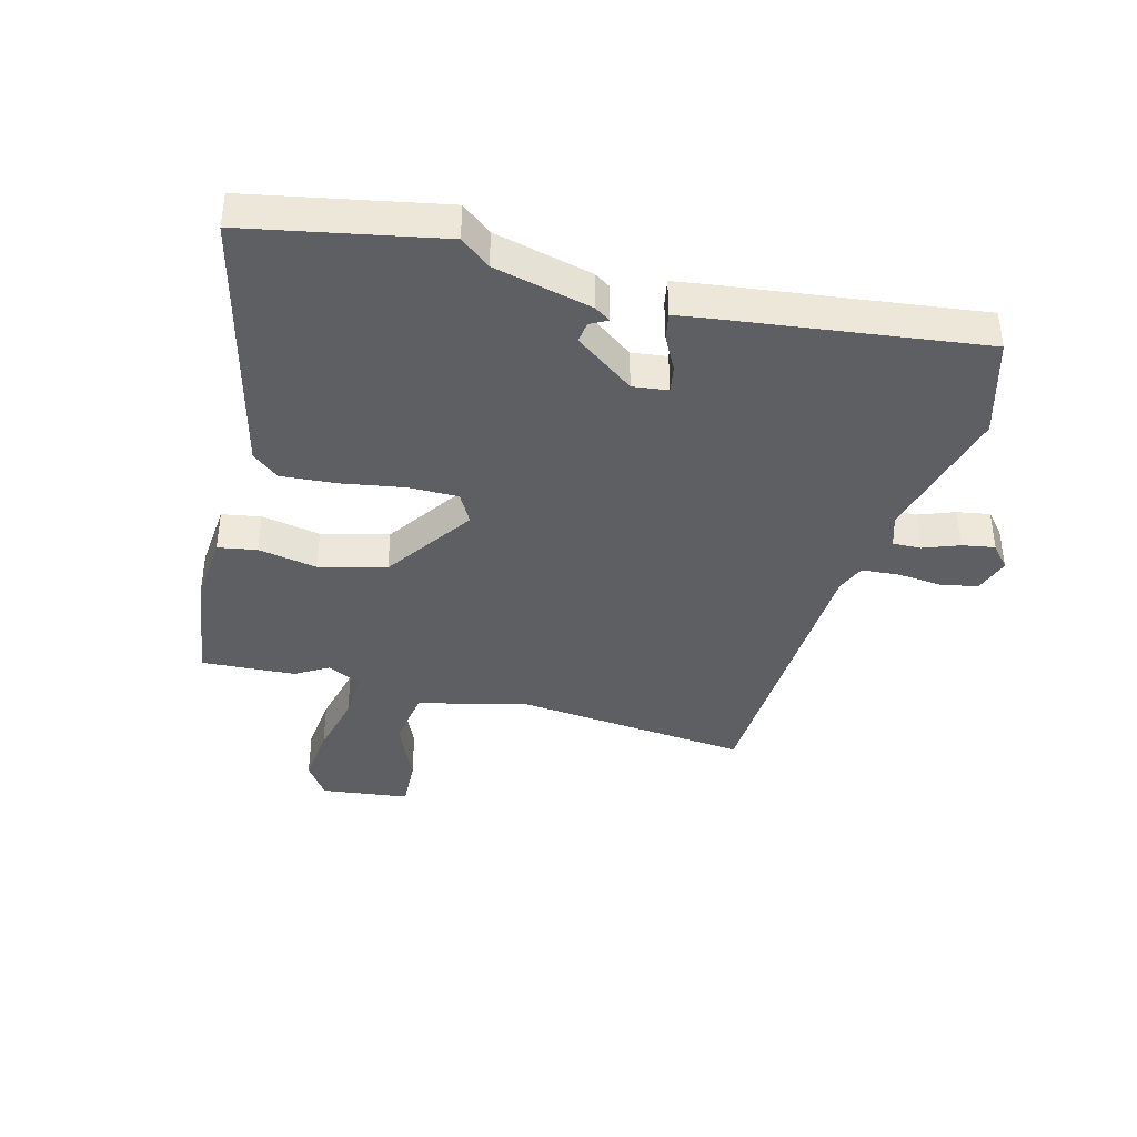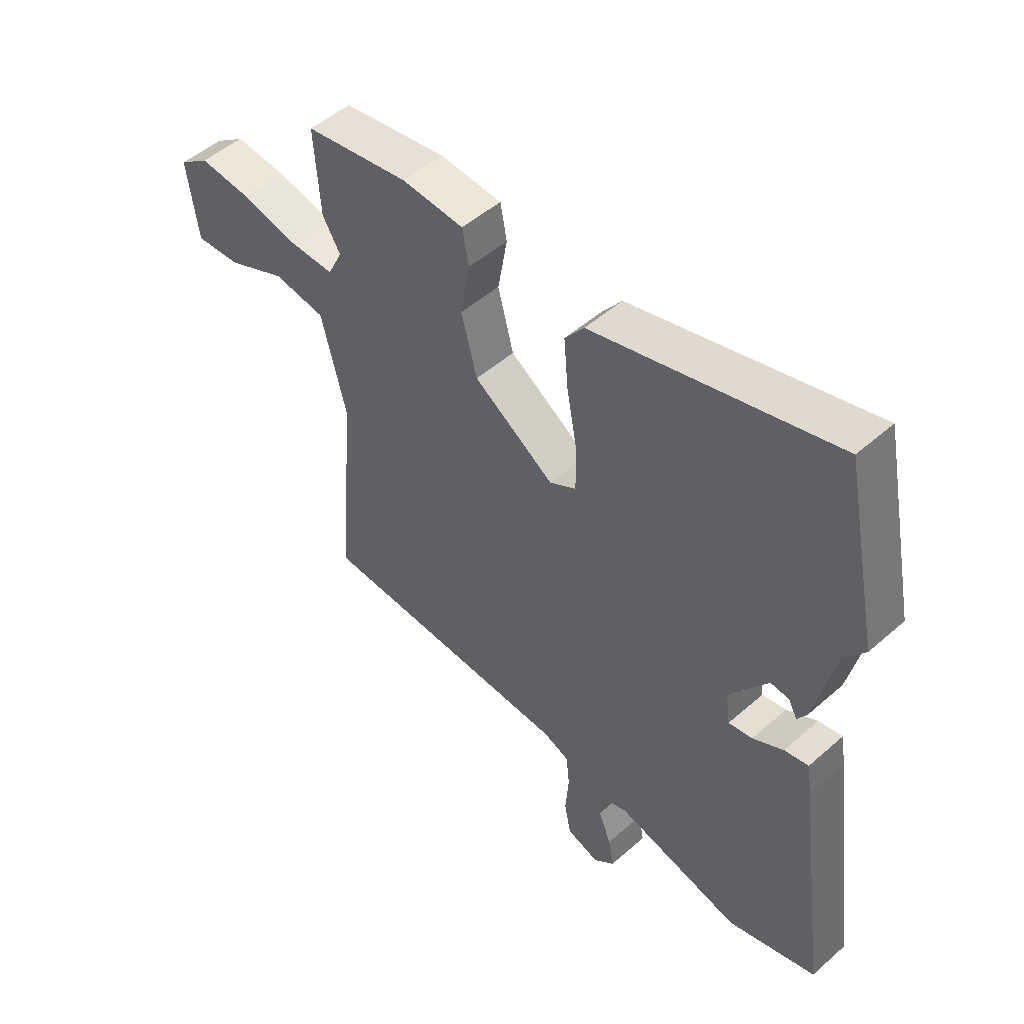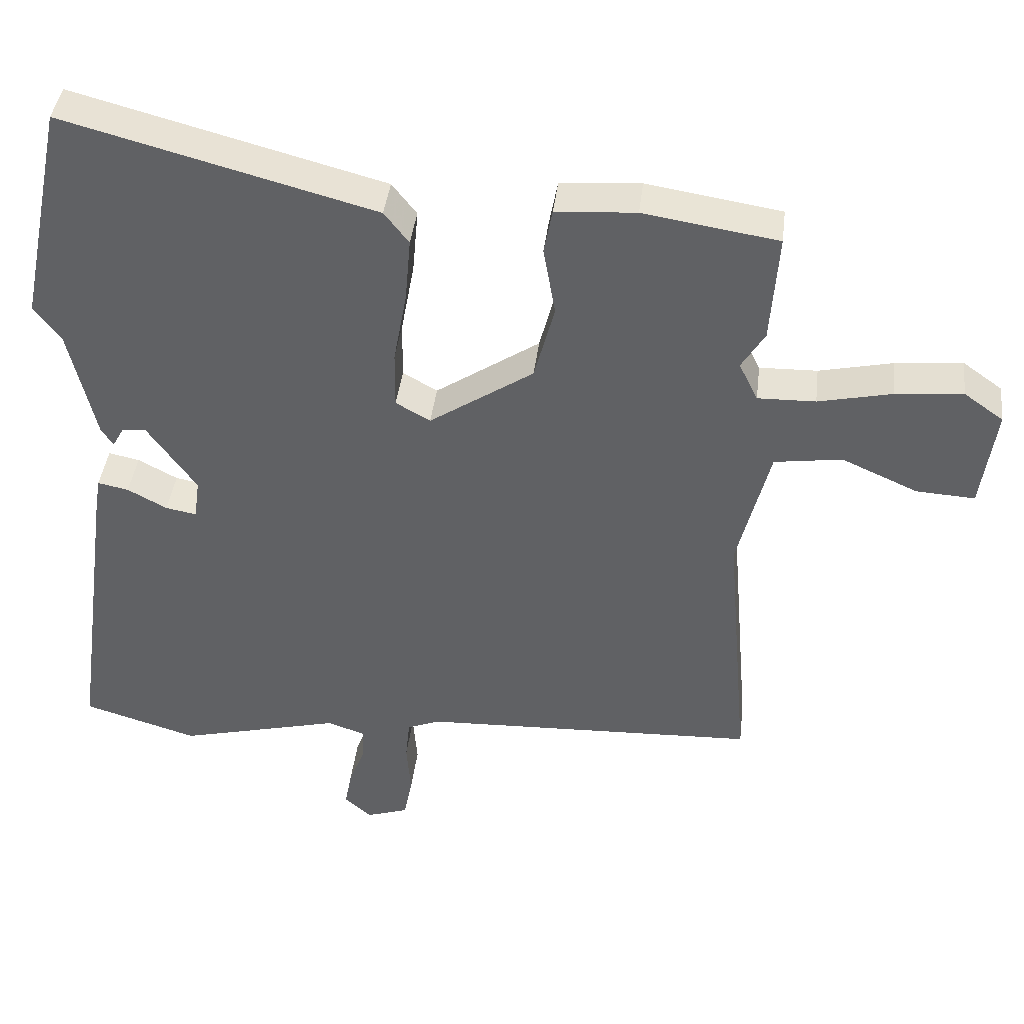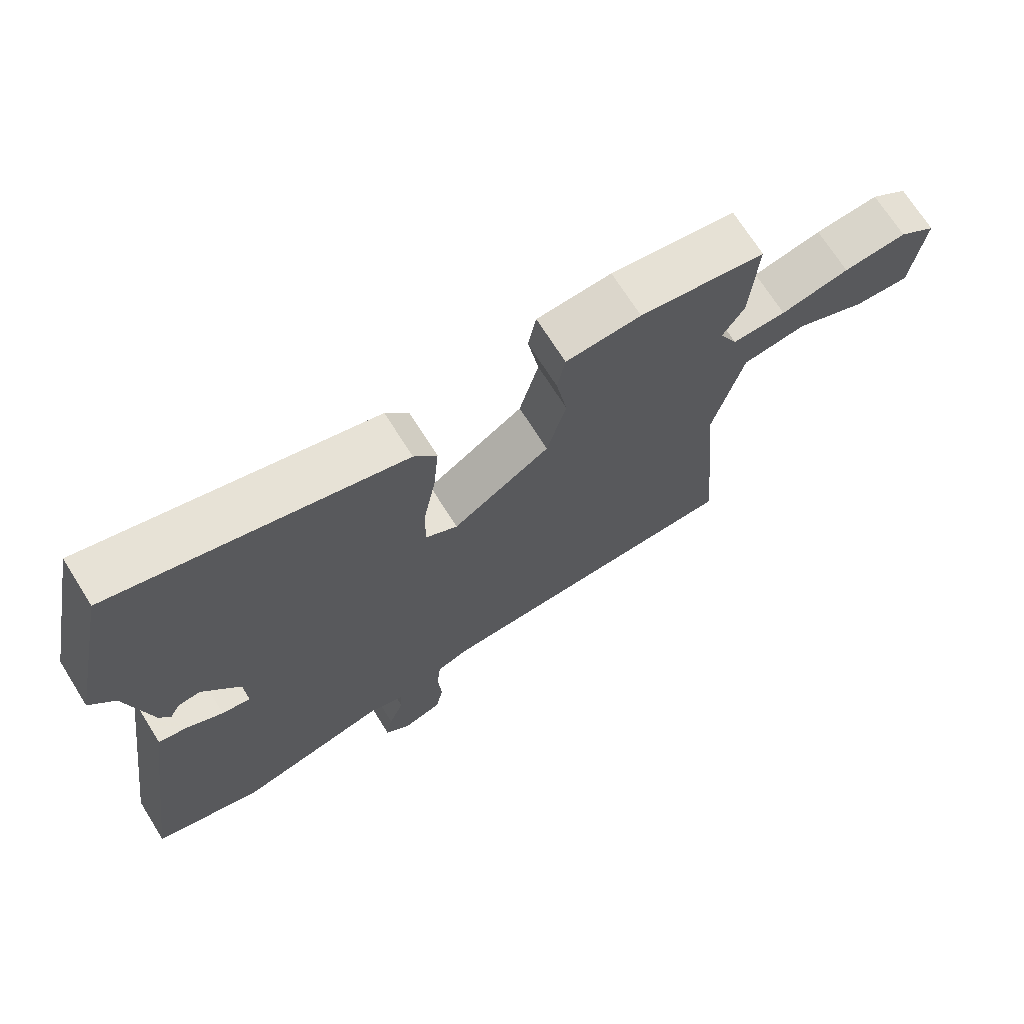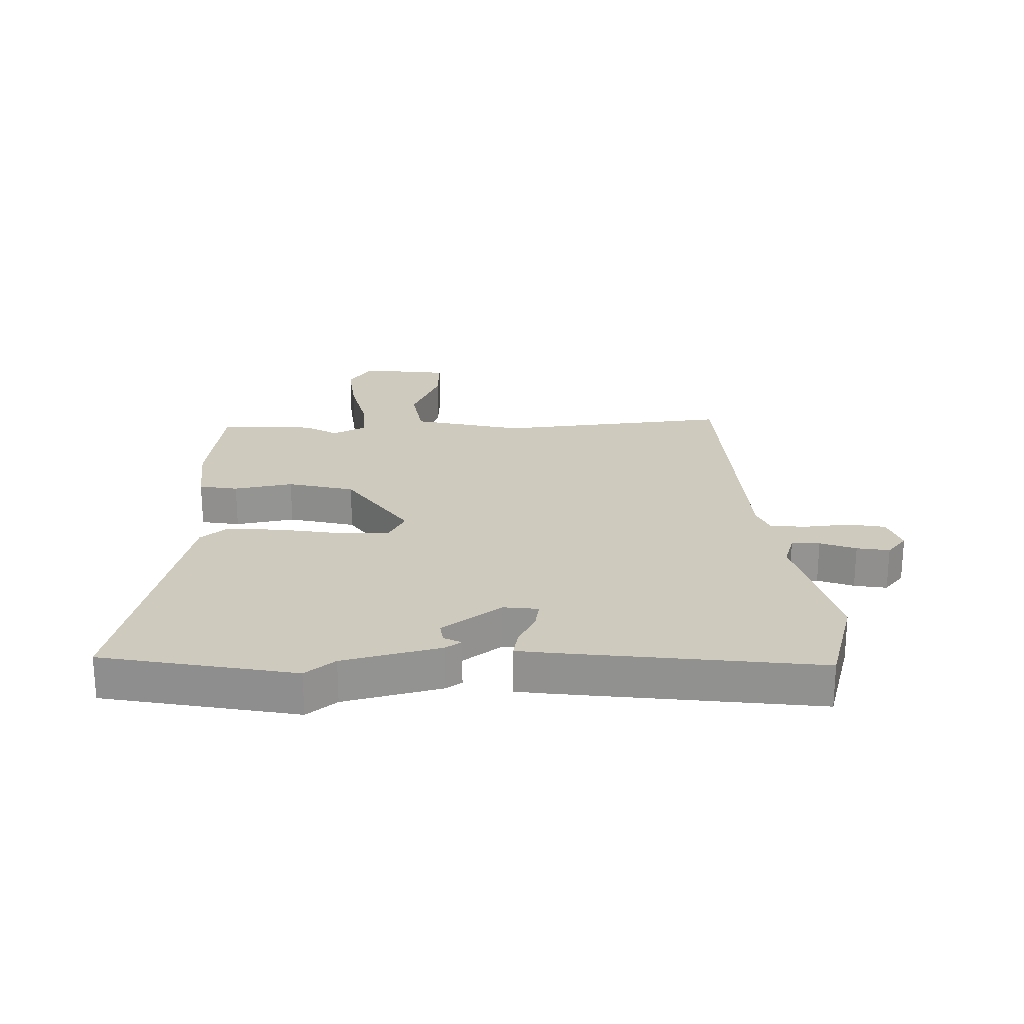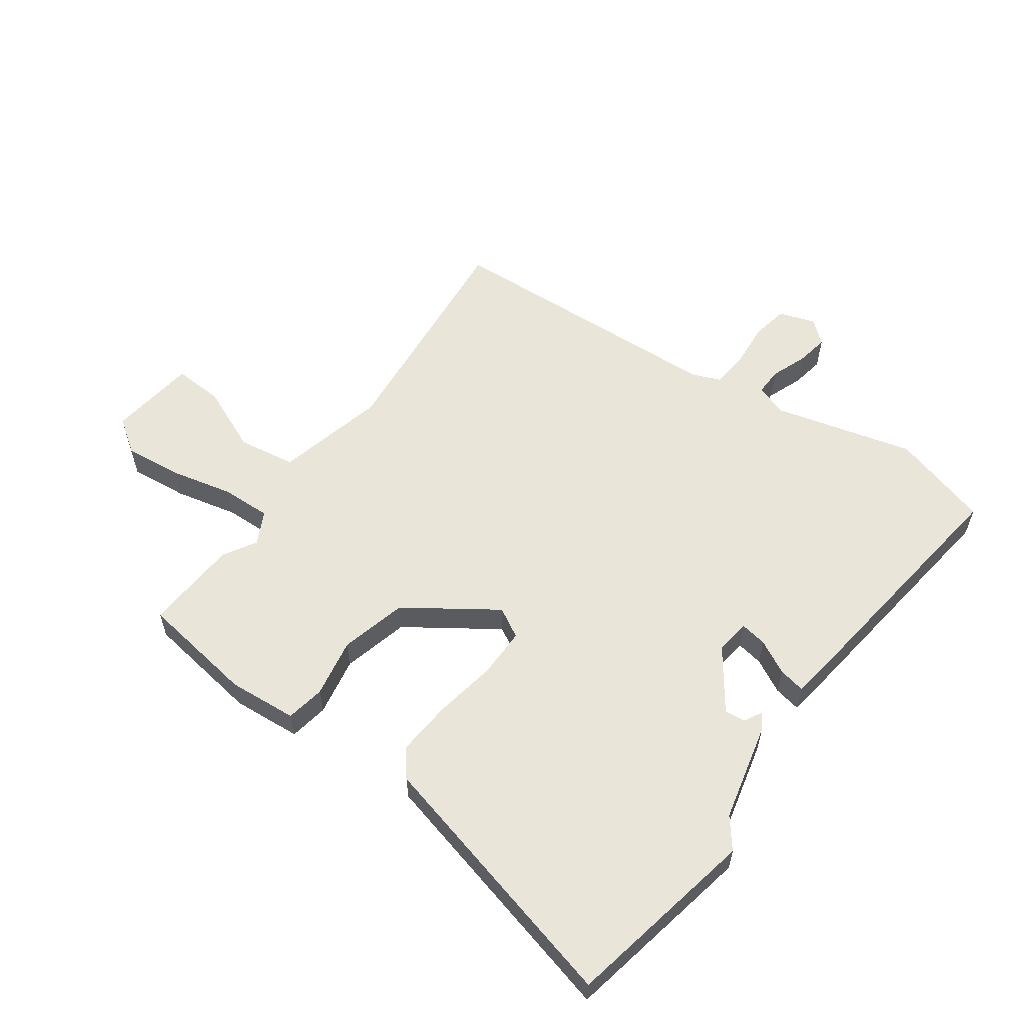
<metadata>
{"format":"obj","ext":"obj","renderer":"f3d","projection":"perspective","resolution":1024,"background":"white","views":[{"elev":-39.8,"azim":74.5,"up":"+Y"},{"elev":50.1,"azim":46.1,"up":"+Z"},{"elev":41.0,"azim":-173.2,"up":"+Z"},{"elev":70.3,"azim":147.9,"up":"+Z"},{"elev":23.2,"azim":87.6,"up":"+Y"},{"elev":58.0,"azim":35.2,"up":"+Y"}]}
</metadata>
<code>
v 0.473 0.07 0.63
v 0.539 0.07 0.311
v 0.501 0.07 0.261
v 0.464 0.07 0.099
v 0.447 0.07 0.072
v 0.431 0.07 0.101
v 0.397 0.07 0.105
v 0.327 0.07 0.006
v 0.335 0.07 -0.052
v 0.379 0.07 -0.044
v 0.435 0.07 -0.014
v 0.479 0.07 -0.005
v 0.488 0.07 -0.061
v 0.547 0.07 -0.486
v 0.384 0.07 -0.535
v 0.153 0.07 -0.477
v 0.099 0.07 -0.495
v 0.101 0.07 -0.542
v 0.124 0.07 -0.601
v 0.134 0.07 -0.655
v 0.096 0.07 -0.688
v 0.036 0.07 -0.668
v 0.024 0.07 -0.607
v 0.03 0.07 -0.531
v 0.024 0.07 -0.471
v -0.023 0.07 -0.452
v -0.502 0.07 -0.433
v -0.469 0.07 -0.048
v -0.515 0.07 0.134
v -0.611 0.07 0.148
v -0.719 0.07 0.1
v -0.802 0.07 0.095
v -0.822 0.07 0.24
v -0.766 0.07 0.28
v -0.67 0.07 0.271
v -0.566 0.07 0.248
v -0.484 0.07 0.246
v -0.457 0.07 0.301
v -0.49 0.07 0.355
v -0.501 0.07 0.511
v -0.31 0.07 0.541
v -0.196 0.07 0.533
v -0.184 0.07 0.469
v -0.201 0.07 0.371
v -0.172 0.07 0.261
v -0.024 0.07 0.162
v 0.025 0.07 0.19
v 0.024 0.07 0.272
v 0.005 0.07 0.376
v -0.003 0.07 0.468
v 0.032 0.07 0.513
v 0.473 0 0.63
v 0.539 0 0.311
v 0.501 0 0.261
v 0.464 0 0.099
v 0.447 0 0.072
v 0.431 0 0.101
v 0.397 0 0.105
v 0.327 0 0.006
v 0.335 0 -0.052
v 0.379 0 -0.044
v 0.435 0 -0.014
v 0.479 0 -0.005
v 0.488 0 -0.061
v 0.547 0 -0.486
v 0.384 0 -0.535
v 0.153 0 -0.477
v 0.099 0 -0.495
v 0.101 0 -0.542
v 0.124 0 -0.601
v 0.134 0 -0.655
v 0.096 0 -0.688
v 0.036 0 -0.668
v 0.024 0 -0.607
v 0.03 0 -0.531
v 0.024 0 -0.471
v -0.023 0 -0.452
v -0.502 0 -0.433
v -0.469 0 -0.048
v -0.515 0 0.134
v -0.611 0 0.148
v -0.719 0 0.1
v -0.802 0 0.095
v -0.822 0 0.24
v -0.766 0 0.28
v -0.67 0 0.271
v -0.566 0 0.248
v -0.484 0 0.246
v -0.457 0 0.301
v -0.49 0 0.355
v -0.501 0 0.511
v -0.31 0 0.541
v -0.196 0 0.533
v -0.184 0 0.469
v -0.201 0 0.371
v -0.172 0 0.261
v -0.024 0 0.162
v 0.025 0 0.19
v 0.024 0 0.272
v 0.005 0 0.376
v -0.003 0 0.468
v 0.032 0 0.513
f 1 2 3
f 51 1 3
f 50 51 3
f 49 50 3
f 48 49 3
f 47 48 3 4
f 46 47 4
f 42 43 44
f 41 42 44
f 40 41 44
f 39 40 44
f 38 39 44
f 37 38 44 45
f 34 35 36
f 33 34 36
f 32 33 36
f 31 32 36
f 30 31 36
f 29 30 36 37
f 37 45 46
f 29 37 46
f 28 29 46
f 22 23 24
f 21 22 24
f 20 21 24
f 19 20 24
f 18 19 24
f 17 18 24 25
f 16 17 25 26
f 14 15 16
f 13 14 16
f 12 13 16
f 11 12 16
f 10 11 16
f 9 10 16 26
f 4 5 6
f 4 6 7
f 46 4 7
f 27 28 46
f 26 27 46
f 9 26 46
f 8 9 46
f 7 8 46
f 54 53 52
f 54 52 102
f 54 102 101
f 54 101 100
f 54 100 99
f 55 54 99 98
f 55 98 97
f 95 94 93
f 95 93 92
f 95 92 91
f 95 91 90
f 95 90 89
f 96 95 89 88
f 87 86 85
f 87 85 84
f 87 84 83
f 87 83 82
f 87 82 81
f 88 87 81 80
f 97 96 88
f 97 88 80
f 97 80 79
f 75 74 73
f 75 73 72
f 75 72 71
f 75 71 70
f 75 70 69
f 76 75 69 68
f 77 76 68 67
f 67 66 65
f 67 65 64
f 67 64 63
f 67 63 62
f 67 62 61
f 77 67 61 60
f 57 56 55
f 58 57 55
f 58 55 97
f 97 79 78
f 97 78 77
f 97 77 60
f 97 60 59
f 97 59 58
f 1 52 53 2
f 2 53 54 3
f 3 54 55 4
f 4 55 56 5
f 5 56 57 6
f 6 57 58 7
f 7 58 59 8
f 8 59 60 9
f 9 60 61 10
f 10 61 62 11
f 11 62 63 12
f 12 63 64 13
f 13 64 65 14
f 14 65 66 15
f 15 66 67 16
f 16 67 68 17
f 17 68 69 18
f 18 69 70 19
f 19 70 71 20
f 20 71 72 21
f 21 72 73 22
f 22 73 74 23
f 23 74 75 24
f 24 75 76 25
f 25 76 77 26
f 26 77 78 27
f 27 78 79 28
f 28 79 80 29
f 29 80 81 30
f 30 81 82 31
f 31 82 83 32
f 32 83 84 33
f 33 84 85 34
f 34 85 86 35
f 35 86 87 36
f 36 87 88 37
f 37 88 89 38
f 38 89 90 39
f 39 90 91 40
f 40 91 92 41
f 41 92 93 42
f 42 93 94 43
f 43 94 95 44
f 44 95 96 45
f 45 96 97 46
f 46 97 98 47
f 47 98 99 48
f 48 99 100 49
f 49 100 101 50
f 50 101 102 51
f 51 102 52 1

</code>
